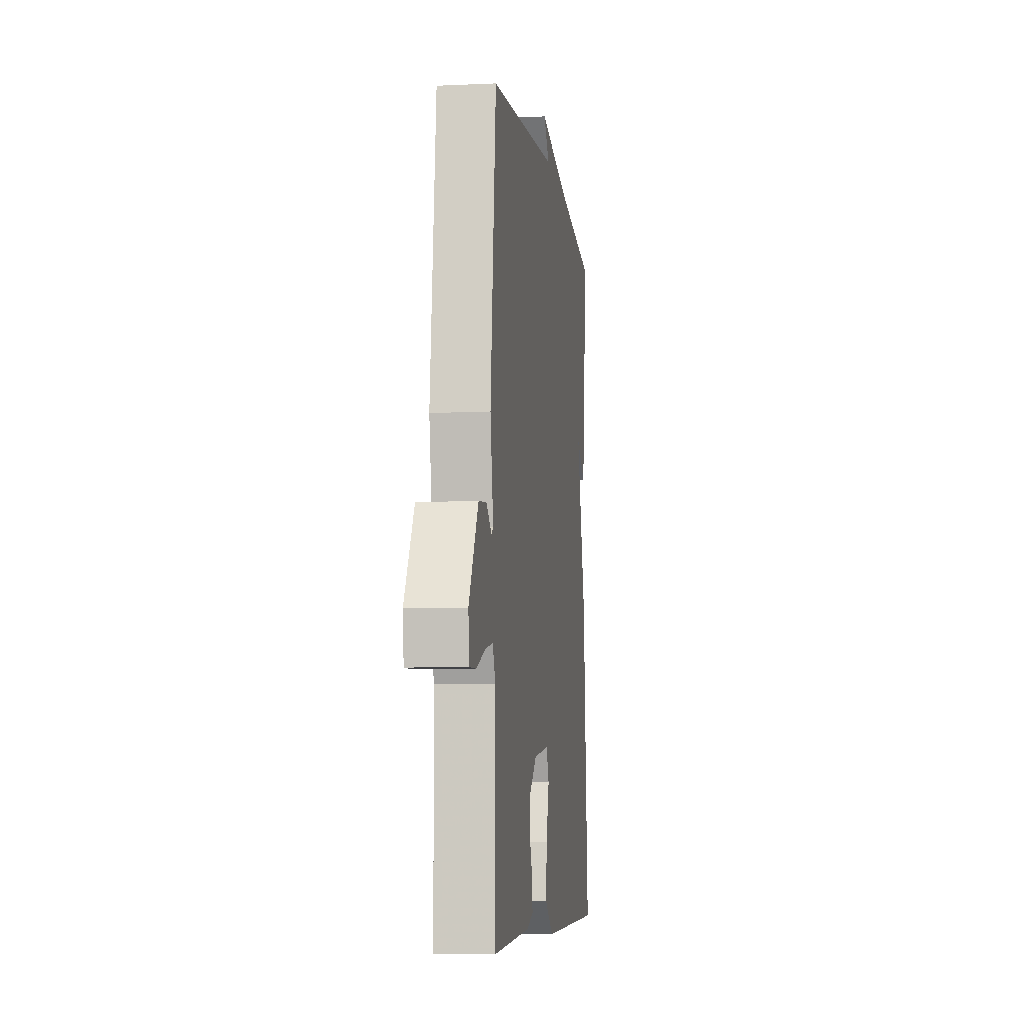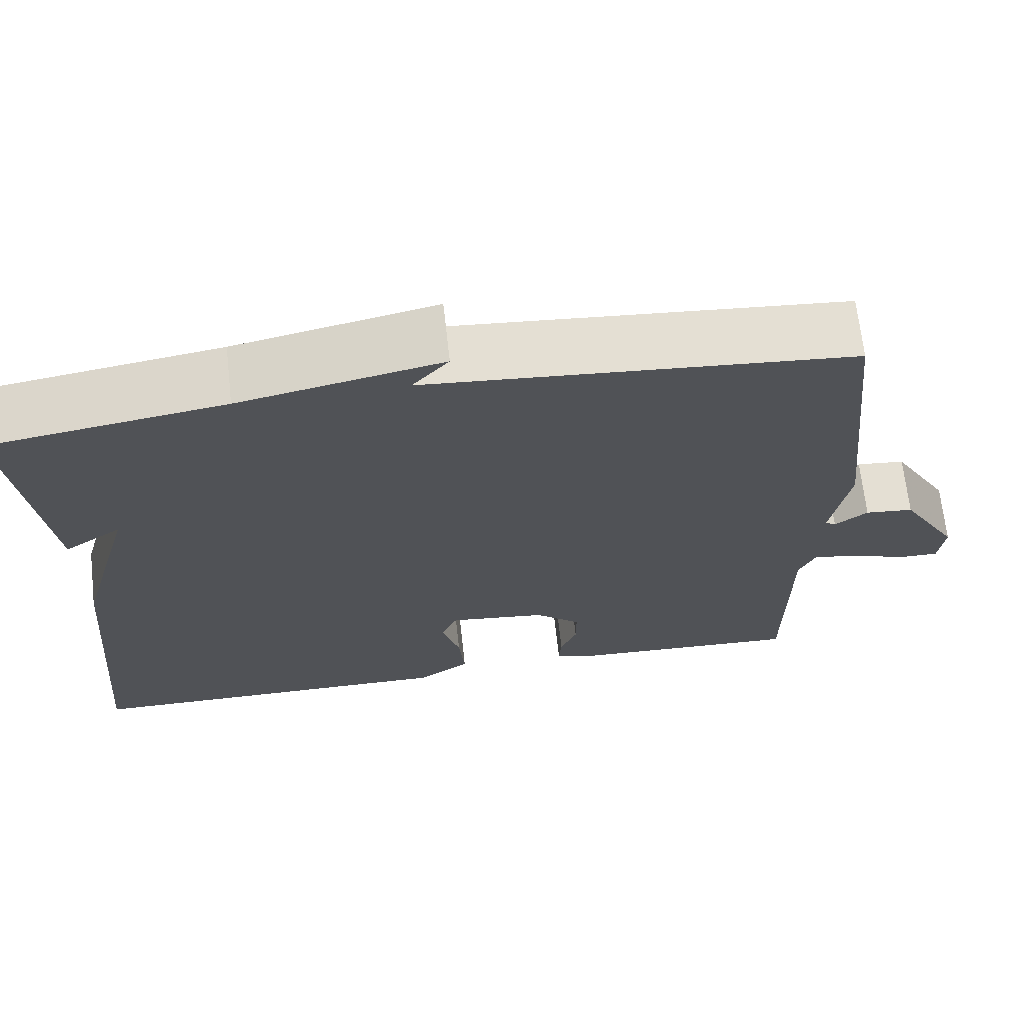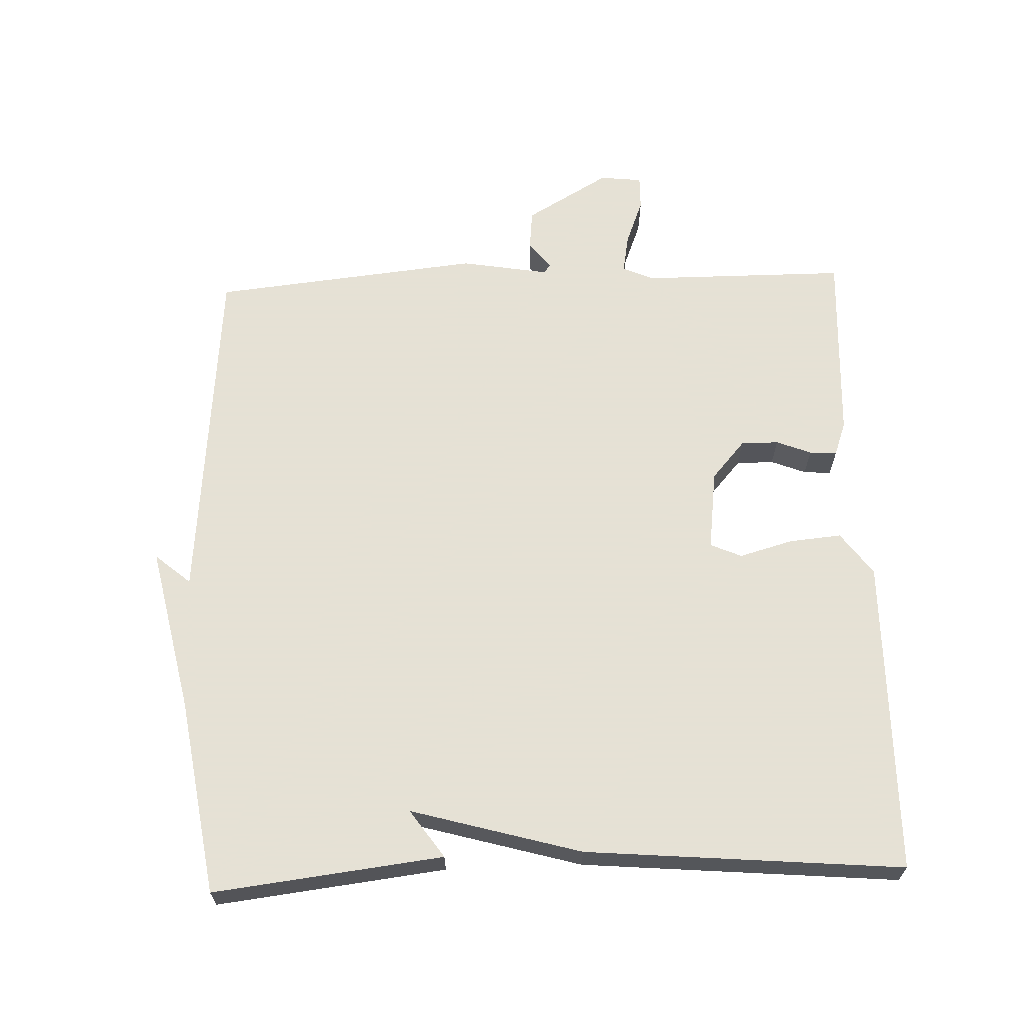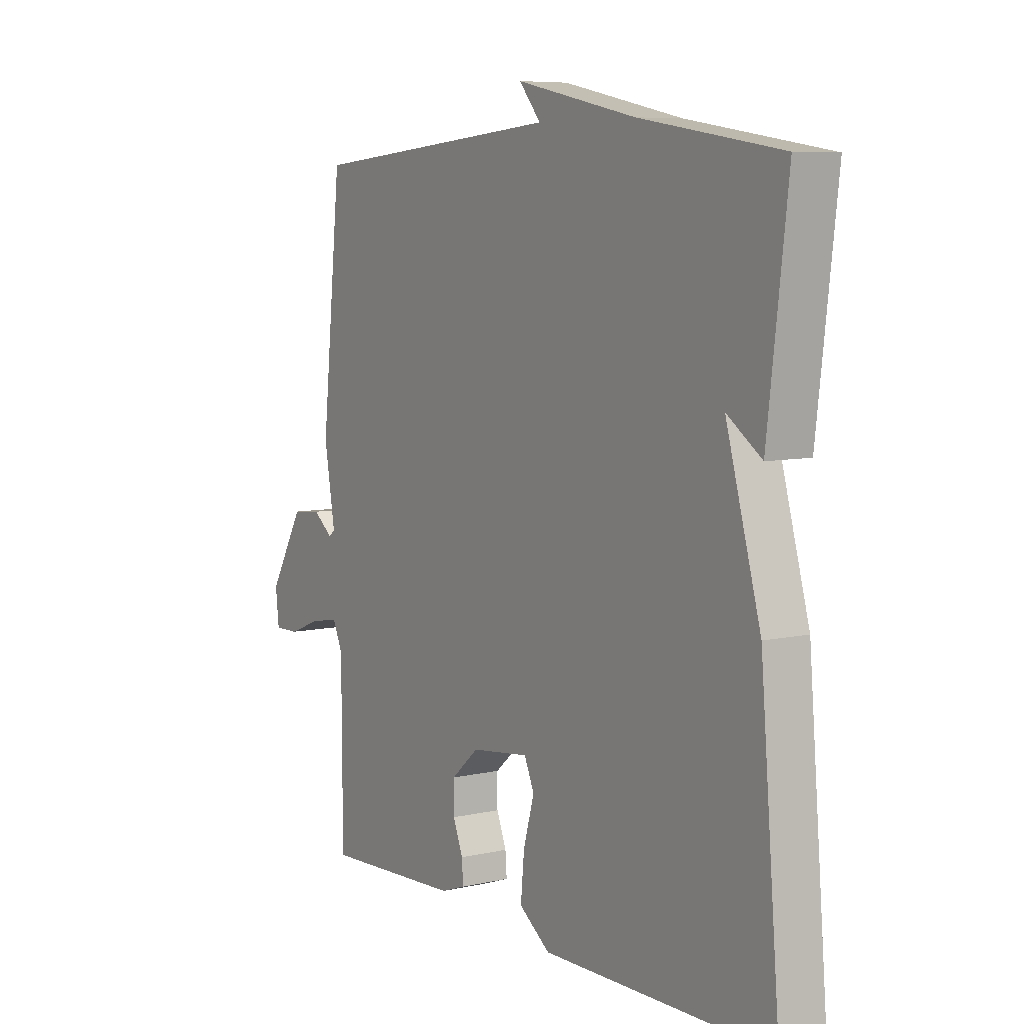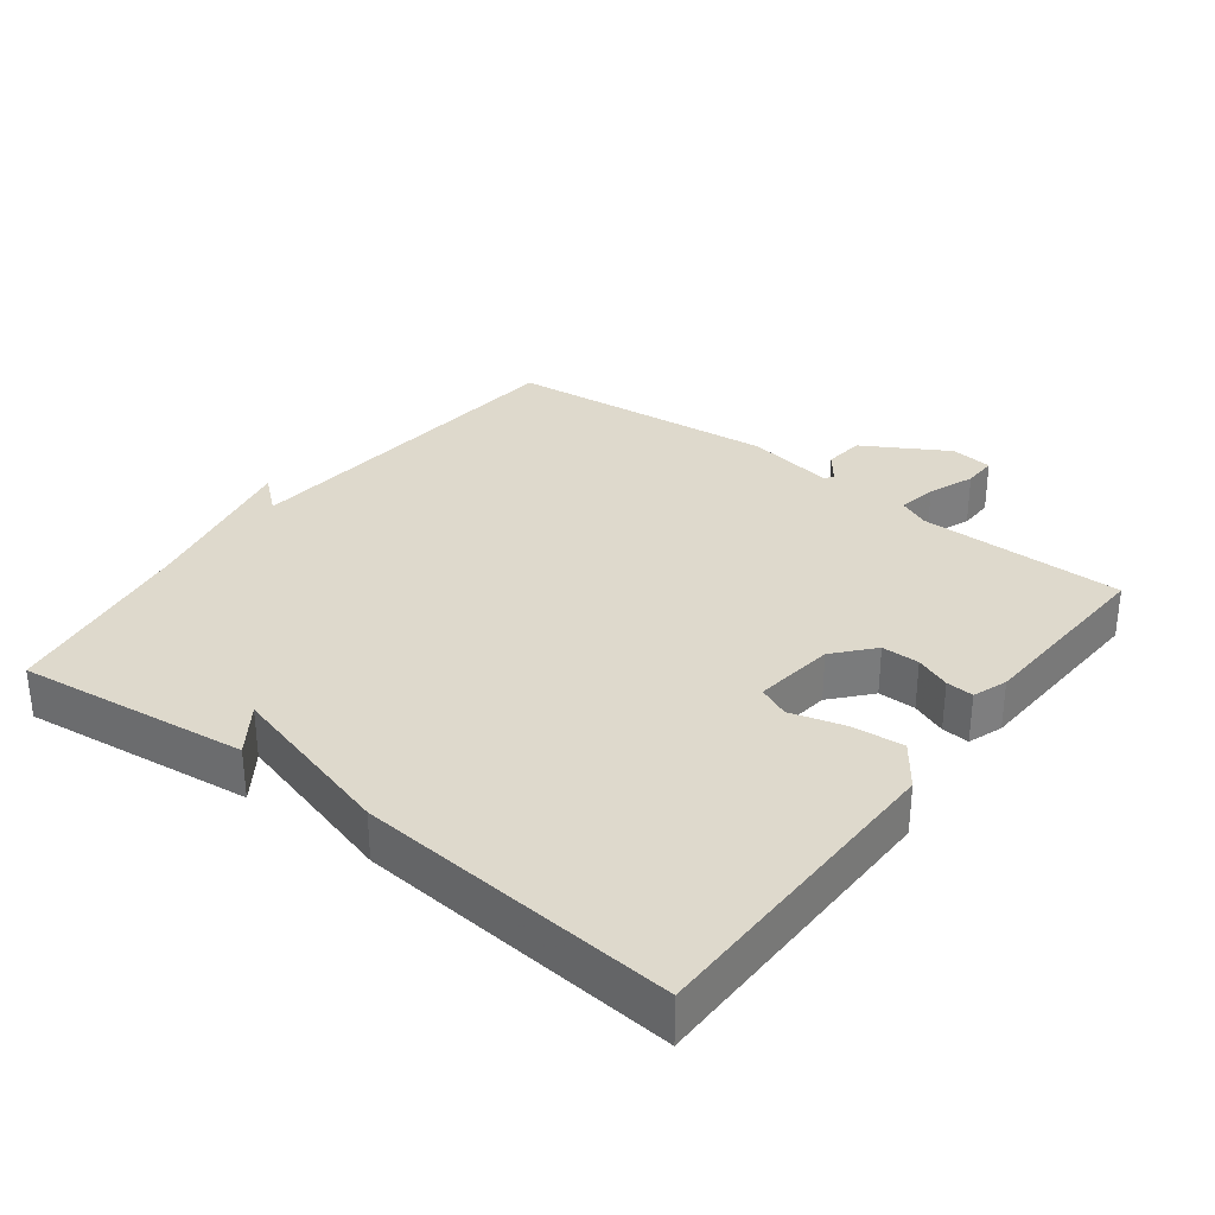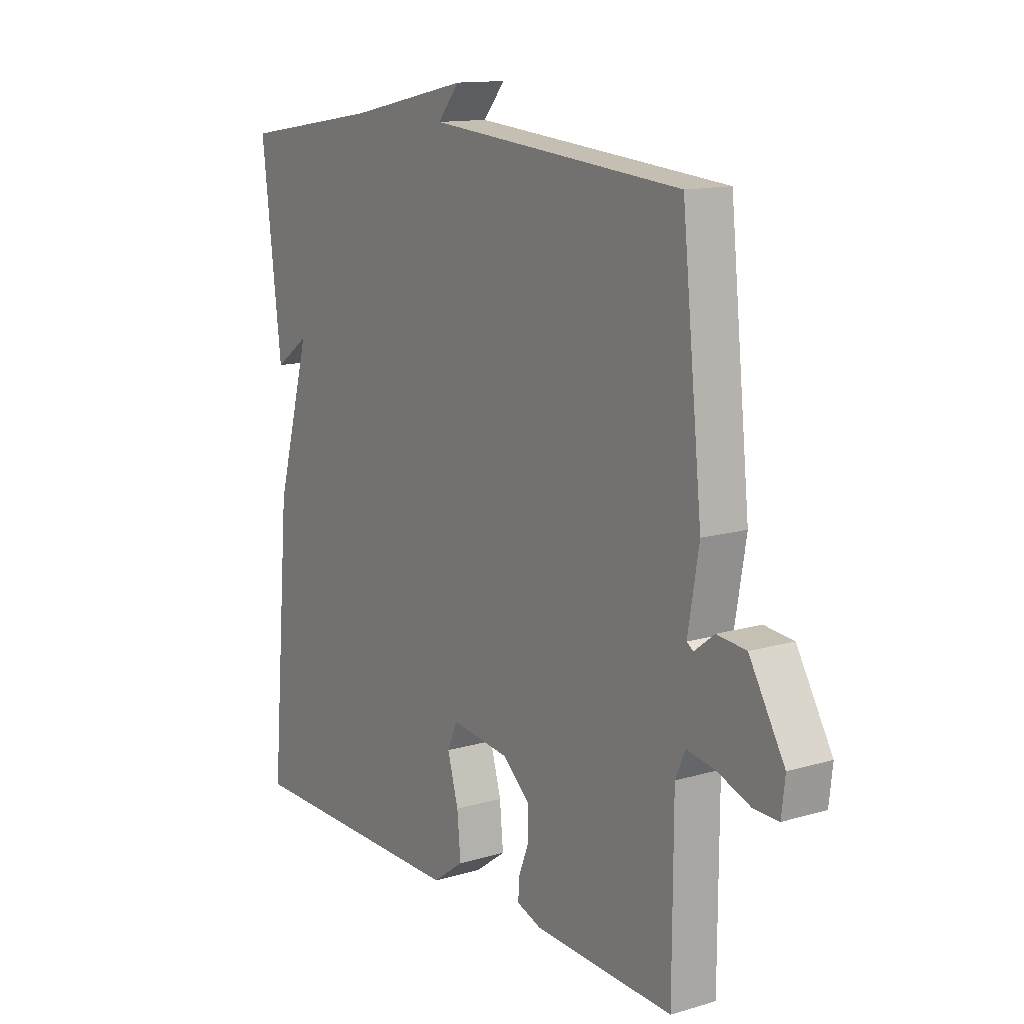
<metadata>
{"format":"obj","ext":"obj","renderer":"f3d","projection":"perspective","resolution":1024,"background":"white","views":[{"elev":-7.0,"azim":-82.3,"up":"+Z"},{"elev":68.3,"azim":173.6,"up":"+Z"},{"elev":64.9,"azim":87.9,"up":"+Y"},{"elev":7.2,"azim":56.9,"up":"+Z"},{"elev":32.1,"azim":127.3,"up":"+Y"},{"elev":13.2,"azim":-123.8,"up":"+Z"}]}
</metadata>
<code>
v 0.5 0.07 0.5
v 0.46 0.07 0.164
v 0.39 0.07 0.213
v 0.46 0.07 -0.036
v 0.5 0.07 -0.5
v 0.037 0.07 -0.505
v -0.026 0.07 -0.459
v -0.019 0.07 -0.382
v 0.003 0.07 -0.304
v -0.017 0.07 -0.258
v -0.135 0.07 -0.273
v -0.191 0.07 -0.322
v -0.191 0.07 -0.377
v -0.171 0.07 -0.428
v -0.168 0.07 -0.468
v -0.218 0.07 -0.486
v -0.5 0.07 -0.5
v -0.501 0.07 -0.199
v -0.521 0.07 -0.154
v -0.578 0.07 -0.164
v -0.645 0.07 -0.19
v -0.695 0.07 -0.191
v -0.702 0.07 -0.129
v -0.631 0.07 -0.007
v -0.572 0.07 -0.001
v -0.532 0.07 -0.032
v -0.519 0.07 -0.023
v -0.541 0.07 0.106
v -0.5 0.07 0.5
v 0.015 0.07 0.545
v -0.029 0.07 0.597
v 0.215 0.07 0.545
v 0.5 0 0.5
v 0.46 0 0.164
v 0.39 0 0.213
v 0.46 0 -0.036
v 0.5 0 -0.5
v 0.037 0 -0.505
v -0.026 0 -0.459
v -0.019 0 -0.382
v 0.003 0 -0.304
v -0.017 0 -0.258
v -0.135 0 -0.273
v -0.191 0 -0.322
v -0.191 0 -0.377
v -0.171 0 -0.428
v -0.168 0 -0.468
v -0.218 0 -0.486
v -0.5 0 -0.5
v -0.501 0 -0.199
v -0.521 0 -0.154
v -0.578 0 -0.164
v -0.645 0 -0.19
v -0.695 0 -0.191
v -0.702 0 -0.129
v -0.631 0 -0.007
v -0.572 0 -0.001
v -0.532 0 -0.032
v -0.519 0 -0.023
v -0.541 0 0.106
v -0.5 0 0.5
v 0.015 0 0.545
v -0.029 0 0.597
v 0.215 0 0.545
f 30 31 32
f 30 32 1
f 29 30 1
f 28 29 1
f 27 28 1
f 26 27 1
f 24 25 26
f 23 24 26
f 22 23 26
f 21 22 26
f 20 21 26
f 19 20 26 1
f 18 19 1
f 16 17 18
f 15 16 18
f 14 15 18
f 13 14 18
f 12 13 18
f 11 12 18 1
f 10 11 1
f 9 10 1
f 7 8 9
f 6 7 9
f 5 6 9
f 4 5 9
f 3 4 9
f 3 9 1
f 1 2 3
f 64 63 62
f 33 64 62
f 33 62 61
f 33 61 60
f 33 60 59
f 33 59 58
f 58 57 56
f 58 56 55
f 58 55 54
f 58 54 53
f 58 53 52
f 33 58 52 51
f 33 51 50
f 50 49 48
f 50 48 47
f 50 47 46
f 50 46 45
f 50 45 44
f 33 50 44 43
f 33 43 42
f 33 42 41
f 41 40 39
f 41 39 38
f 41 38 37
f 41 37 36
f 41 36 35
f 33 41 35
f 35 34 33
f 1 33 34 2
f 2 34 35 3
f 3 35 36 4
f 4 36 37 5
f 5 37 38 6
f 6 38 39 7
f 7 39 40 8
f 8 40 41 9
f 9 41 42 10
f 10 42 43 11
f 11 43 44 12
f 12 44 45 13
f 13 45 46 14
f 14 46 47 15
f 15 47 48 16
f 16 48 49 17
f 17 49 50 18
f 18 50 51 19
f 19 51 52 20
f 20 52 53 21
f 21 53 54 22
f 22 54 55 23
f 23 55 56 24
f 24 56 57 25
f 25 57 58 26
f 26 58 59 27
f 27 59 60 28
f 28 60 61 29
f 29 61 62 30
f 30 62 63 31
f 31 63 64 32
f 32 64 33 1

</code>
